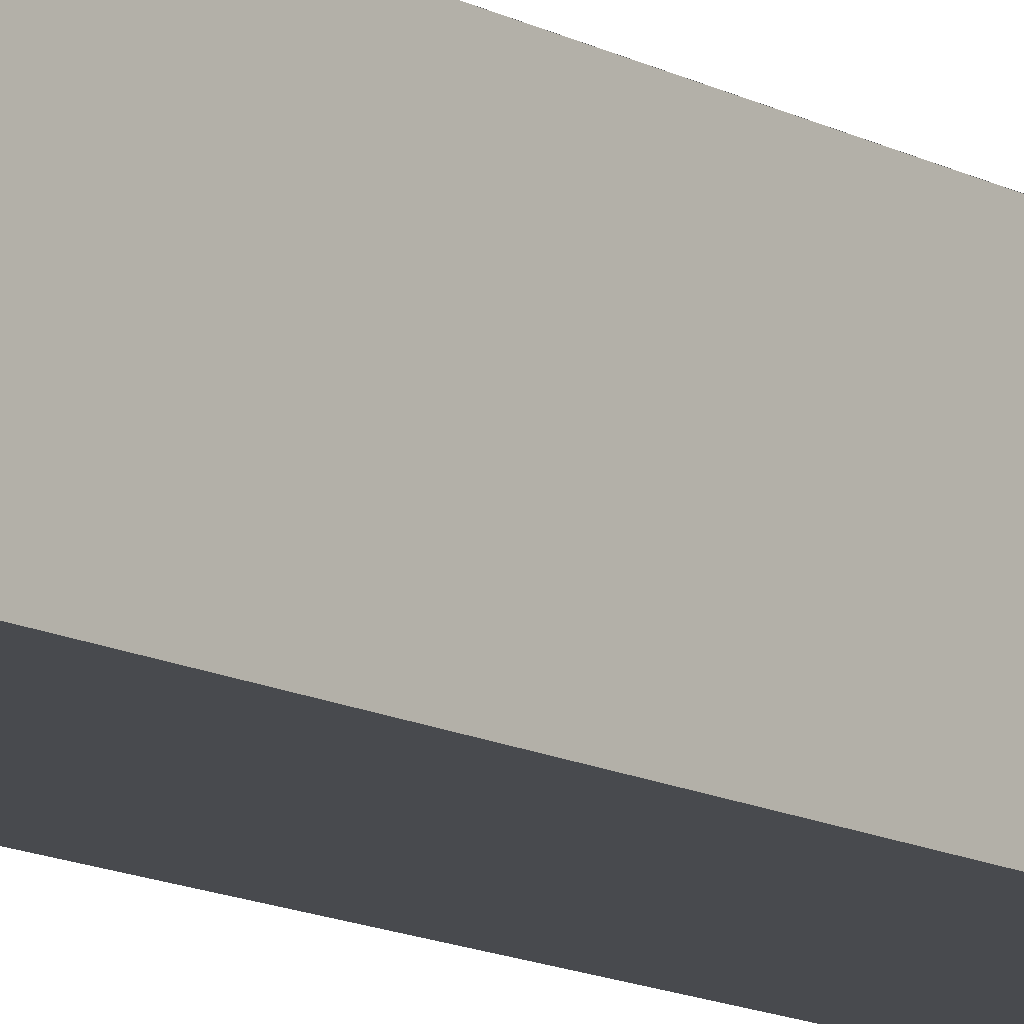
<metadata>
{"format":"obj","ext":"obj","renderer":"f3d","projection":"perspective","resolution":1024,"background":"white","views":[{"elev":-12.9,"azim":38.9,"up":"+Y"}]}
</metadata>
<code>
o finger1_segment0
v 0.05 0.05 0.1
v 0.04997 0.05 0.1
v 0.04988 0.05 0.1
v 0.04974 0.05 0.1
v 0.04953 0.05 0.1
v 0.04928 0.05 0.1
v 0.04896 0.05 0.1
v 0.0486 0.05 0.1
v 0.04818 0.05 0.1
v 0.04772 0.05 0.1
v 0.0472 0.05 0.1
v 0.04664 0.05 0.1
v 0.04603 0.05 0.1
v 0.04537 0.05 0.1
v 0.04467 0.05 0.1
v 0.04392 0.05 0.1
v 0.04314 0.05 0.1
v 0.04231 0.05 0.1
v 0.04145 0.05 0.1
v 0.04054 0.05 0.1
v 0.0396 0.05 0.1
v 0.03862 0.05 0.1
v 0.03761 0.05 0.1
v 0.03656 0.05 0.1
v 0.03548 0.05 0.1
v 0.03438 0.05 0.1
v 0.03324 0.05 0.1
v 0.03207 0.05 0.1
v 0.03087 0.05 0.1
v 0.02965 0.05 0.1
v 0.0284 0.05 0.1
v 0.02713 0.05 0.1
v 0.02583 0.05 0.1
v 0.02452 0.05 0.1
v 0.02318 0.05 0.1
v 0.02182 0.05 0.1
v 0.02045 0.05 0.1
v 0.01906 0.05 0.1
v 0.01765 0.05 0.1
v 0.01623 0.05 0.1
v 0.0148 0.05 0.1
v 0.01335 0.05 0.1
v 0.0119 0.05 0.1
v 0.01043 0.05 0.1
v 0.00896 0.05 0.1
v 0.00748 0.05 0.1
v 0.00599 0.05 0.1
v 0.00449 0.05 0.1
v 0.003 0.05 0.1
v 0.0015 0.05 0.1
v 0 0.05 0.1
v -0.0015 0.05 0.1
v -0.003 0.05 0.1
v -0.00449 0.05 0.1
v -0.00599 0.05 0.1
v -0.00748 0.05 0.1
v -0.00896 0.05 0.1
v -0.01043 0.05 0.1
v -0.0119 0.05 0.1
v -0.01335 0.05 0.1
v -0.0148 0.05 0.1
v -0.01623 0.05 0.1
v -0.01765 0.05 0.1
v -0.01906 0.05 0.1
v -0.02045 0.05 0.1
v -0.02182 0.05 0.1
v -0.02318 0.05 0.1
v -0.02452 0.05 0.1
v -0.02583 0.05 0.1
v -0.02713 0.05 0.1
v -0.0284 0.05 0.1
v -0.02965 0.05 0.1
v -0.03087 0.05 0.1
v -0.03207 0.05 0.1
v -0.03324 0.05 0.1
v -0.03438 0.05 0.1
v -0.03548 0.05 0.1
v -0.03656 0.05 0.1
v -0.03761 0.05 0.1
v -0.03862 0.05 0.1
v -0.0396 0.05 0.1
v -0.04054 0.05 0.1
v -0.04145 0.05 0.1
v -0.04231 0.05 0.1
v -0.04314 0.05 0.1
v -0.04392 0.05 0.1
v -0.04467 0.05 0.1
v -0.04537 0.05 0.1
v -0.04603 0.05 0.1
v -0.04664 0.05 0.1
v -0.0472 0.05 0.1
v -0.04772 0.05 0.1
v -0.04818 0.05 0.1
v -0.0486 0.05 0.1
v -0.04896 0.05 0.1
v -0.04928 0.05 0.1
v -0.04953 0.05 0.1
v -0.04974 0.05 0.1
v -0.04988 0.05 0.1
v -0.04997 0.05 0.1
v -0.05 0.05 0.1
v 0.05 0.05 0.6
v 0.04851 0.05 0.6
v 0.04706 0.05 0.6
v 0.04563 0.05 0.6
v 0.04423 0.05 0.6
v 0.04286 0.05 0.6
v 0.04152 0.05 0.6
v 0.0402 0.05 0.6
v 0.03891 0.05 0.6
v 0.03764 0.05 0.6
v 0.0364 0.05 0.6
v 0.03518 0.05 0.6
v 0.03399 0.05 0.6
v 0.03282 0.05 0.6
v 0.03167 0.05 0.6
v 0.03054 0.05 0.6
v 0.02943 0.05 0.6
v 0.02834 0.05 0.6
v 0.02728 0.05 0.6
v 0.02623 0.05 0.6
v 0.0252 0.05 0.6
v 0.02419 0.05 0.6
v 0.0232 0.05 0.6
v 0.02222 0.05 0.6
v 0.02126 0.05 0.6
v 0.02031 0.05 0.6
v 0.01938 0.05 0.6
v 0.01847 0.05 0.6
v 0.01756 0.05 0.6
v 0.01668 0.05 0.6
v 0.0158 0.05 0.6
v 0.01494 0.05 0.6
v 0.01408 0.05 0.6
v 0.01324 0.05 0.6
v 0.01241 0.05 0.6
v 0.01159 0.05 0.6
v 0.01077 0.05 0.6
v 0.00997 0.05 0.6
v 0.00917 0.05 0.6
v 0.00838 0.05 0.6
v 0.0076 0.05 0.6
v 0.00682 0.05 0.6
v 0.00605 0.05 0.6
v 0.00528 0.05 0.6
v 0.00452 0.05 0.6
v 0.00376 0.05 0.6
v 0.00301 0.05 0.6
v 0.00225 0.05 0.6
v 0.0015 0.05 0.6
v 0.00075 0.05 0.6
v 0 0.05 0.6
v -0.00075 0.05 0.6
v -0.0015 0.05 0.6
v -0.00225 0.05 0.6
v -0.00301 0.05 0.6
v -0.00376 0.05 0.6
v -0.00452 0.05 0.6
v -0.00528 0.05 0.6
v -0.00605 0.05 0.6
v -0.00682 0.05 0.6
v -0.0076 0.05 0.6
v -0.00838 0.05 0.6
v -0.00917 0.05 0.6
v -0.00997 0.05 0.6
v -0.01077 0.05 0.6
v -0.01159 0.05 0.6
v -0.01241 0.05 0.6
v -0.01324 0.05 0.6
v -0.01408 0.05 0.6
v -0.01494 0.05 0.6
v -0.0158 0.05 0.6
v -0.01668 0.05 0.6
v -0.01756 0.05 0.6
v -0.01847 0.05 0.6
v -0.01938 0.05 0.6
v -0.02031 0.05 0.6
v -0.02126 0.05 0.6
v -0.02222 0.05 0.6
v -0.0232 0.05 0.6
v -0.02419 0.05 0.6
v -0.0252 0.05 0.6
v -0.02623 0.05 0.6
v -0.02728 0.05 0.6
v -0.02834 0.05 0.6
v -0.02943 0.05 0.6
v -0.03054 0.05 0.6
v -0.03167 0.05 0.6
v -0.03282 0.05 0.6
v -0.03399 0.05 0.6
v -0.03518 0.05 0.6
v -0.0364 0.05 0.6
v -0.03764 0.05 0.6
v -0.03891 0.05 0.6
v -0.0402 0.05 0.6
v -0.04152 0.05 0.6
v -0.04286 0.05 0.6
v -0.04423 0.05 0.6
v -0.04563 0.05 0.6
v -0.04706 0.05 0.6
v -0.04851 0.05 0.6
v -0.05 0.05 0.6
v 0.05 -0.05 0.6
v -0.05 -0.05 0.6
v -0.05 -0.05 0.1
v 0.05 -0.05 0.1
f 205 52 51
f 132 133 204
f 1 203 206
f 205 202 101
f 204 206 203
f 3 102 2
f 4 103 3
f 5 104 4
f 6 105 5
f 7 106 6
f 8 107 7
f 9 108 8
f 10 109 9
f 11 110 10
f 12 111 11
f 13 112 12
f 14 113 13
f 15 114 14
f 16 115 15
f 17 116 16
f 18 117 17
f 19 118 18
f 20 119 19
f 21 120 20
f 22 121 21
f 23 122 22
f 24 123 23
f 25 124 24
f 26 125 25
f 27 126 26
f 28 127 27
f 29 128 28
f 30 129 29
f 31 130 30
f 32 131 31
f 33 132 32
f 34 133 33
f 35 134 34
f 36 135 35
f 37 136 36
f 38 137 37
f 39 138 38
f 40 139 39
f 41 140 40
f 42 141 41
f 43 142 42
f 44 143 43
f 45 144 44
f 46 145 45
f 47 146 46
f 48 147 47
f 49 148 48
f 50 149 49
f 50 151 150
f 51 152 151
f 52 153 152
f 53 154 153
f 54 155 154
f 55 156 155
f 56 157 156
f 57 158 157
f 58 159 158
f 59 160 159
f 60 161 160
f 61 162 161
f 62 163 162
f 63 164 163
f 64 165 164
f 65 166 165
f 66 167 166
f 67 168 167
f 68 169 168
f 69 170 169
f 70 171 170
f 71 172 171
f 72 173 172
f 73 174 173
f 74 175 174
f 75 176 175
f 76 177 176
f 77 178 177
f 78 179 178
f 79 180 179
f 80 181 180
f 81 182 181
f 82 183 182
f 83 184 183
f 84 185 184
f 85 186 185
f 86 187 186
f 87 188 187
f 88 189 188
f 89 190 189
f 90 191 190
f 91 192 191
f 92 193 192
f 93 194 193
f 94 195 194
f 95 196 195
f 96 197 196
f 97 198 197
f 98 199 198
f 99 200 199
f 100 201 200
f 102 201 101
f 205 101 100
f 99 98 205
f 98 97 205
f 205 100 99
f 1 206 2
f 206 205 51
f 2 206 3
f 4 3 206
f 4 206 5
f 96 95 205
f 95 94 205
f 205 97 96
f 5 206 6
f 7 6 206
f 7 206 8
f 93 92 205
f 92 91 205
f 205 94 93
f 8 206 9
f 10 9 206
f 10 206 11
f 90 89 205
f 89 88 205
f 205 91 90
f 11 206 12
f 13 12 206
f 13 206 14
f 87 86 205
f 86 85 205
f 205 88 87
f 14 206 15
f 16 15 206
f 16 206 17
f 84 83 205
f 83 82 205
f 205 85 84
f 17 206 18
f 19 18 206
f 19 206 20
f 81 80 205
f 80 79 205
f 205 82 81
f 20 206 21
f 22 21 206
f 22 206 23
f 78 77 205
f 77 76 205
f 205 79 78
f 23 206 24
f 25 24 206
f 25 206 26
f 75 74 205
f 74 73 205
f 205 76 75
f 26 206 27
f 28 27 206
f 28 206 29
f 72 71 205
f 71 70 205
f 205 73 72
f 29 206 30
f 31 30 206
f 31 206 32
f 69 68 205
f 68 67 205
f 205 70 69
f 32 206 33
f 34 33 206
f 34 206 35
f 66 65 205
f 65 64 205
f 205 67 66
f 35 206 36
f 37 36 206
f 37 206 38
f 63 62 205
f 62 61 205
f 205 64 63
f 38 206 39
f 40 39 206
f 40 206 41
f 60 59 205
f 59 58 205
f 205 61 60
f 41 206 42
f 43 42 206
f 43 206 44
f 57 56 205
f 56 55 205
f 205 58 57
f 44 206 45
f 46 45 206
f 46 206 47
f 54 53 205
f 53 52 205
f 205 55 54
f 47 206 48
f 49 48 206
f 49 206 50
f 51 50 206
f 203 2 3
f 3 4 5
f 3 5 6
f 204 203 102
f 203 3 102
f 201 202 204
f 199 200 204
f 200 201 204
f 197 198 204
f 198 199 204
f 195 196 204
f 196 197 204
f 193 194 204
f 194 195 204
f 191 192 204
f 192 193 204
f 189 190 204
f 190 191 204
f 187 188 204
f 188 189 204
f 184 185 204
f 185 186 204
f 186 187 204
f 3 6 7
f 7 8 9
f 10 11 12
f 3 7 9
f 9 10 12
f 12 13 14
f 15 16 17
f 12 14 15
f 9 12 102
f 12 15 102
f 15 17 18
f 18 19 20
f 21 22 23
f 18 20 21
f 15 18 102
f 3 9 102
f 18 21 102
f 21 23 102
f 24 25 26
f 23 24 102
f 182 183 204
f 183 184 204
f 180 181 204
f 181 182 204
f 177 178 204
f 178 179 204
f 179 180 204
f 26 27 28
f 26 28 102
f 28 29 102
f 29 30 31
f 32 33 34
f 31 32 102
f 32 34 102
f 35 36 102
f 36 37 102
f 34 35 102
f 24 26 102
f 29 31 102
f 37 38 102
f 38 39 102
f 39 40 102
f 40 41 102
f 42 43 102
f 43 44 102
f 41 42 102
f 44 45 102
f 45 46 102
f 102 46 47
f 47 48 102
f 48 49 102
f 175 176 204
f 176 177 204
f 49 50 102
f 50 51 102
f 102 51 52
f 173 174 204
f 174 175 204
f 172 173 204
f 102 52 53
f 53 54 102
f 54 55 102
f 55 56 102
f 56 57 102
f 57 58 102
f 59 60 102
f 60 61 102
f 102 61 62
f 58 59 102
f 62 63 102
f 169 170 204
f 170 171 204
f 171 172 204
f 63 64 102
f 64 65 102
f 65 66 102
f 66 67 102
f 67 68 102
f 68 69 70
f 70 71 72
f 72 73 74
f 74 75 102
f 75 76 102
f 74 102 72
f 76 77 78
f 79 80 81
f 76 78 102
f 78 79 102
f 68 70 102
f 70 72 102
f 79 81 102
f 81 82 102
f 83 84 85
f 85 86 87
f 88 89 90
f 88 90 91
f 92 93 94
f 88 91 92
f 87 88 102
f 88 92 102
f 94 95 102
f 95 96 102
f 92 94 102
f 82 83 85
f 82 85 102
f 85 87 102
f 166 167 204
f 167 168 204
f 168 169 204
f 164 165 204
f 165 166 204
f 161 162 204
f 162 163 204
f 163 164 204
f 96 97 102
f 97 98 102
f 98 99 102
f 99 100 102
f 100 101 102
f 103 104 204
f 104 105 204
f 105 106 204
f 106 107 204
f 159 160 204
f 160 161 204
f 156 157 204
f 157 158 204
f 158 159 204
f 204 102 103
f 107 108 204
f 108 109 204
f 153 154 204
f 154 155 204
f 155 156 204
f 204 109 110
f 150 151 204
f 151 152 204
f 152 153 204
f 204 110 111
f 111 112 204
f 112 113 204
f 114 115 204
f 115 116 204
f 113 114 204
f 147 148 204
f 148 149 204
f 149 150 204
f 145 146 204
f 146 147 204
f 204 116 117
f 117 118 204
f 118 119 204
f 119 120 204
f 120 121 204
f 121 122 204
f 122 123 204
f 124 125 204
f 125 126 204
f 126 127 204
f 123 124 204
f 143 144 204
f 144 145 204
f 140 141 204
f 141 142 204
f 142 143 204
f 137 138 204
f 138 139 204
f 139 140 204
f 127 128 204
f 128 129 204
f 136 137 204
f 133 134 204
f 134 135 204
f 135 136 204
f 130 131 204
f 131 132 204
f 204 129 130
f 1 2 203
f 205 204 202
f 204 205 206
f 3 103 102
f 4 104 103
f 5 105 104
f 6 106 105
f 7 107 106
f 8 108 107
f 9 109 108
f 10 110 109
f 11 111 110
f 12 112 111
f 13 113 112
f 14 114 113
f 15 115 114
f 16 116 115
f 17 117 116
f 18 118 117
f 19 119 118
f 20 120 119
f 21 121 120
f 22 122 121
f 23 123 122
f 24 124 123
f 25 125 124
f 26 126 125
f 27 127 126
f 28 128 127
f 29 129 128
f 30 130 129
f 31 131 130
f 32 132 131
f 33 133 132
f 34 134 133
f 35 135 134
f 36 136 135
f 37 137 136
f 38 138 137
f 39 139 138
f 40 140 139
f 41 141 140
f 42 142 141
f 43 143 142
f 44 144 143
f 45 145 144
f 46 146 145
f 47 147 146
f 48 148 147
f 49 149 148
f 50 150 149
f 50 51 151
f 51 52 152
f 52 53 153
f 53 54 154
f 54 55 155
f 55 56 156
f 56 57 157
f 57 58 158
f 58 59 159
f 59 60 160
f 60 61 161
f 61 62 162
f 62 63 163
f 63 64 164
f 64 65 165
f 65 66 166
f 66 67 167
f 67 68 168
f 68 69 169
f 69 70 170
f 70 71 171
f 71 72 172
f 72 73 173
f 73 74 174
f 74 75 175
f 75 76 176
f 76 77 177
f 77 78 178
f 78 79 179
f 79 80 180
f 80 81 181
f 81 82 182
f 82 83 183
f 83 84 184
f 84 85 185
f 85 86 186
f 86 87 187
f 87 88 188
f 88 89 189
f 89 90 190
f 90 91 191
f 91 92 192
f 92 93 193
f 93 94 194
f 94 95 195
f 95 96 196
f 96 97 197
f 97 98 198
f 98 99 199
f 99 100 200
f 100 101 201
f 102 202 201
o finger_1_segment0_combined_finger1_segment0_bottom
v 0.045 -0.02 0.1
v -0.045 -0.02 0.1
v -0.045 0.02 0.1
v 0.045 0.02 0.1
v 0.045 -0.02 0
v -0.045 -0.02 0
v -0.045 0.02 0
v 0.045 0.02 0
f 212 214 211
f 207 214 210
f 208 211 207
f 209 212 208
f 210 213 209
f 212 213 214
f 207 211 214
f 208 212 211
f 209 213 212
f 210 214 213
o finger1_segment0_top
v -0.05 -0.05 0.6
v -0.05 -0.049 0.6099
v -0.05 -0.048 0.614
v -0.05 -0.047 0.6171
v -0.05 -0.046 0.6196
v -0.05 -0.045 0.6218
v -0.05 -0.044 0.6237
v -0.05 -0.043 0.6255
v -0.05 -0.042 0.6271
v -0.05 -0.041 0.6286
v -0.05 -0.04 0.63
v -0.05 -0.039 0.6313
v -0.05 -0.038 0.6325
v -0.05 -0.037 0.6336
v -0.05 -0.036 0.6347
v -0.05 -0.035 0.6357
v -0.05 -0.034 0.6367
v -0.05 -0.033 0.6376
v -0.05 -0.032 0.6384
v -0.05 -0.031 0.6392
v -0.05 -0.03 0.64
v -0.05 -0.029 0.6407
v -0.05 -0.028 0.6414
v -0.05 -0.027 0.6421
v -0.05 -0.026 0.6427
v -0.05 -0.025 0.6433
v -0.05 -0.024 0.6439
v -0.05 -0.023 0.6444
v -0.05 -0.022 0.6449
v -0.05 -0.021 0.6454
v -0.05 -0.02 0.6458
v -0.05 -0.019 0.6462
v -0.05 -0.018 0.6466
v -0.05 -0.017 0.647
v -0.05 -0.016 0.6474
v -0.05 -0.015 0.6477
v -0.05 -0.014 0.648
v -0.05 -0.013 0.6483
v -0.05 -0.012 0.6485
v -0.05 -0.011 0.6488
v -0.05 -0.01 0.649
v -0.05 -0.009 0.6492
v -0.05 -0.008 0.6494
v -0.05 -0.007 0.6495
v -0.05 -0.006 0.6496
v -0.05 -0.005 0.6497
v -0.05 -0.004 0.6498
v -0.05 -0.003 0.6499
v -0.05 -0.002 0.65
v -0.05 -0.001 0.65
v -0.05 0 0.65
v -0.05 0.001 0.65
v -0.05 0.002 0.65
v -0.05 0.003 0.6499
v -0.05 0.004 0.6498
v -0.05 0.005 0.6497
v -0.05 0.006 0.6496
v -0.05 0.007 0.6495
v -0.05 0.008 0.6494
v -0.05 0.009 0.6492
v -0.05 0.01 0.649
v -0.05 0.011 0.6488
v -0.05 0.012 0.6485
v -0.05 0.013 0.6483
v -0.05 0.014 0.648
v -0.05 0.015 0.6477
v -0.05 0.016 0.6474
v -0.05 0.017 0.647
v -0.05 0.018 0.6466
v -0.05 0.019 0.6462
v -0.05 0.02 0.6458
v -0.05 0.021 0.6454
v -0.05 0.022 0.6449
v -0.05 0.023 0.6444
v -0.05 0.024 0.6439
v -0.05 0.025 0.6433
v -0.05 0.026 0.6427
v -0.05 0.027 0.6421
v -0.05 0.028 0.6414
v -0.05 0.029 0.6407
v -0.05 0.03 0.64
v -0.05 0.031 0.6392
v -0.05 0.032 0.6384
v -0.05 0.033 0.6376
v -0.05 0.034 0.6367
v -0.05 0.035 0.6357
v -0.05 0.036 0.6347
v -0.05 0.037 0.6336
v -0.05 0.038 0.6325
v -0.05 0.039 0.6313
v -0.05 0.04 0.63
v -0.05 0.041 0.6286
v -0.05 0.042 0.6271
v -0.05 0.043 0.6255
v -0.05 0.044 0.6237
v -0.05 0.045 0.6218
v -0.05 0.046 0.6196
v -0.05 0.047 0.6171
v -0.05 0.048 0.614
v -0.05 0.05 0.6
v 0.05 -0.05 0.6
v 0.05 -0.049 0.6099
v 0.05 -0.048 0.614
v 0.05 -0.047 0.6171
v 0.05 -0.046 0.6196
v 0.05 -0.045 0.6218
v 0.05 -0.044 0.6237
v 0.05 -0.043 0.6255
v 0.05 -0.042 0.6271
v 0.05 -0.041 0.6286
v 0.05 -0.04 0.63
v 0.05 -0.039 0.6313
v 0.05 -0.038 0.6325
v 0.05 -0.037 0.6336
v 0.05 -0.036 0.6347
v 0.05 -0.035 0.6357
v 0.05 -0.034 0.6367
v 0.05 -0.033 0.6376
v 0.05 -0.032 0.6384
v 0.05 -0.031 0.6392
v 0.05 -0.03 0.64
v 0.05 -0.029 0.6407
v 0.05 -0.028 0.6414
v 0.05 -0.027 0.6421
v 0.05 -0.026 0.6427
v 0.05 -0.025 0.6433
v 0.05 -0.024 0.6439
v 0.05 -0.023 0.6444
v 0.05 -0.022 0.6449
v 0.05 -0.021 0.6454
v 0.05 -0.02 0.6458
v 0.05 -0.019 0.6462
v 0.05 -0.018 0.6466
v 0.05 -0.017 0.647
v 0.05 -0.016 0.6474
v 0.05 -0.015 0.6477
v 0.05 -0.014 0.648
v 0.05 -0.013 0.6483
v 0.05 -0.012 0.6485
v 0.05 -0.011 0.6488
v 0.05 -0.01 0.649
v 0.05 -0.009 0.6492
v 0.05 -0.008 0.6494
v 0.05 -0.007 0.6495
v 0.05 -0.006 0.6496
v 0.05 -0.005 0.6497
v 0.05 -0.004 0.6498
v 0.05 -0.003 0.6499
v 0.05 -0.002 0.65
v 0.05 -0.001 0.65
v 0.05 0 0.65
v 0.05 0.001 0.65
v 0.05 0.002 0.65
v 0.05 0.003 0.6499
v 0.05 0.004 0.6498
v 0.05 0.005 0.6497
v 0.05 0.006 0.6496
v 0.05 0.007 0.6495
v 0.05 0.008 0.6494
v 0.05 0.009 0.6492
v 0.05 0.01 0.649
v 0.05 0.011 0.6488
v 0.05 0.012 0.6485
v 0.05 0.013 0.6483
v 0.05 0.014 0.648
v 0.05 0.015 0.6477
v 0.05 0.016 0.6474
v 0.05 0.017 0.647
v 0.05 0.018 0.6466
v 0.05 0.019 0.6462
v 0.05 0.02 0.6458
v 0.05 0.021 0.6454
v 0.05 0.022 0.6449
v 0.05 0.023 0.6444
v 0.05 0.024 0.6439
v 0.05 0.025 0.6433
v 0.05 0.026 0.6427
v 0.05 0.027 0.6421
v 0.05 0.028 0.6414
v 0.05 0.029 0.6407
v 0.05 0.03 0.64
v 0.05 0.031 0.6392
v 0.05 0.032 0.6384
v 0.05 0.033 0.6376
v 0.05 0.034 0.6367
v 0.05 0.035 0.6357
v 0.05 0.036 0.6347
v 0.05 0.037 0.6336
v 0.05 0.038 0.6325
v 0.05 0.039 0.6313
v 0.05 0.04 0.63
v 0.05 0.041 0.6286
v 0.05 0.042 0.6271
v 0.05 0.043 0.6255
v 0.05 0.044 0.6237
v 0.05 0.045 0.6218
v 0.05 0.046 0.6196
v 0.05 0.047 0.6171
v 0.05 0.048 0.614
v 0.05 0.05 0.6
f 270 286 222
f 327 407 375
f 315 216 215
f 316 217 216
f 317 218 217
f 318 219 218
f 319 220 219
f 320 221 220
f 321 222 221
f 322 223 222
f 323 224 223
f 324 225 224
f 325 226 225
f 326 227 226
f 327 228 227
f 328 229 228
f 329 230 229
f 330 231 230
f 331 232 231
f 332 233 232
f 333 234 233
f 334 235 234
f 335 236 235
f 336 237 236
f 337 238 237
f 338 239 238
f 339 240 239
f 340 241 240
f 341 242 241
f 342 243 242
f 343 244 243
f 344 245 244
f 345 246 245
f 346 247 246
f 347 248 247
f 348 249 248
f 349 250 249
f 350 251 250
f 351 252 251
f 352 253 252
f 353 254 253
f 354 255 254
f 355 256 255
f 356 257 256
f 357 258 257
f 358 259 258
f 359 260 259
f 360 261 260
f 361 262 261
f 362 263 262
f 363 264 263
f 364 265 264
f 365 266 265
f 366 267 266
f 367 268 267
f 368 269 268
f 369 270 269
f 370 271 270
f 371 272 271
f 372 273 272
f 373 274 273
f 374 275 274
f 375 276 275
f 376 277 276
f 377 278 277
f 378 279 278
f 379 280 279
f 380 281 280
f 381 282 281
f 382 283 282
f 383 284 283
f 384 285 284
f 385 286 285
f 386 287 286
f 387 288 287
f 388 289 288
f 389 290 289
f 390 291 290
f 391 292 291
f 392 293 292
f 393 294 293
f 394 295 294
f 395 296 295
f 396 297 296
f 397 298 297
f 398 299 298
f 399 300 299
f 400 301 300
f 401 302 301
f 402 303 302
f 403 304 303
f 404 305 304
f 405 306 305
f 406 307 306
f 407 308 307
f 408 309 308
f 409 310 309
f 410 311 310
f 411 312 311
f 412 313 312
f 413 314 313
f 314 315 215
f 314 215 216
f 216 217 218
f 218 219 220
f 220 221 218
f 221 222 218
f 222 223 224
f 224 225 226
f 226 227 230
f 227 228 230
f 228 229 230
f 230 231 232
f 232 233 234
f 234 235 236
f 236 237 234
f 237 238 234
f 238 239 240
f 240 241 238
f 241 242 238
f 242 243 244
f 244 245 246
f 246 247 248
f 248 249 246
f 249 250 246
f 250 251 252
f 252 253 250
f 253 254 250
f 254 255 258
f 255 256 258
f 256 257 258
f 258 259 260
f 260 261 258
f 261 262 258
f 262 263 266
f 263 264 266
f 264 265 266
f 266 267 270
f 267 268 270
f 268 269 270
f 270 271 272
f 272 273 274
f 274 275 276
f 276 277 274
f 277 278 274
f 278 279 280
f 280 281 278
f 281 282 278
f 282 283 286
f 283 284 286
f 284 285 286
f 286 287 288
f 288 289 290
f 290 291 292
f 292 293 290
f 293 294 290
f 294 295 296
f 296 297 298
f 298 299 300
f 300 301 302
f 302 303 304
f 304 305 302
f 305 306 302
f 306 307 310
f 307 308 310
f 308 309 310
f 310 311 314
f 311 312 314
f 312 313 314
f 314 216 218
f 222 224 230
f 224 226 230
f 230 232 238
f 232 234 238
f 242 244 246
f 270 272 274
f 286 288 294
f 288 290 294
f 294 296 298
f 298 300 302
f 314 218 310
f 218 222 310
f 238 242 254
f 242 246 254
f 246 250 254
f 254 258 270
f 258 262 270
f 262 266 270
f 270 274 286
f 274 278 286
f 278 282 286
f 294 298 286
f 298 302 286
f 302 306 310
f 222 230 254
f 230 238 254
f 302 310 286
f 310 222 286
f 254 270 222
f 315 414 413
f 413 412 411
f 411 410 407
f 410 409 407
f 409 408 407
f 407 406 405
f 405 404 403
f 403 402 401
f 401 400 403
f 400 399 403
f 399 398 395
f 398 397 395
f 397 396 395
f 395 394 393
f 393 392 391
f 391 390 389
f 389 388 387
f 387 386 383
f 386 385 383
f 385 384 383
f 383 382 381
f 381 380 379
f 379 378 377
f 377 376 375
f 375 374 373
f 373 372 375
f 372 371 375
f 371 370 369
f 369 368 367
f 367 366 365
f 365 364 367
f 364 363 367
f 363 362 361
f 361 360 359
f 359 358 355
f 358 357 355
f 357 356 355
f 355 354 353
f 353 352 351
f 351 350 349
f 349 348 347
f 347 346 345
f 345 344 347
f 344 343 347
f 343 342 339
f 342 341 339
f 341 340 339
f 339 338 337
f 337 336 335
f 335 334 333
f 333 332 335
f 332 331 335
f 331 330 327
f 330 329 327
f 329 328 327
f 327 326 325
f 325 324 323
f 323 322 321
f 321 320 323
f 320 319 323
f 319 318 317
f 317 316 319
f 316 315 319
f 315 413 407
f 413 411 407
f 407 405 399
f 405 403 399
f 395 393 399
f 393 391 399
f 391 389 383
f 389 387 383
f 383 381 375
f 381 379 375
f 379 377 375
f 371 369 367
f 363 361 359
f 355 353 351
f 351 349 343
f 349 347 343
f 339 337 343
f 337 335 343
f 327 325 323
f 375 371 367
f 367 363 375
f 363 359 375
f 359 355 351
f 335 331 343
f 331 327 343
f 327 323 407
f 323 319 407
f 319 315 407
f 407 399 391
f 391 383 407
f 383 375 407
f 359 351 375
f 351 343 375
f 343 327 375
f 315 316 216
f 316 317 217
f 317 318 218
f 318 319 219
f 319 320 220
f 320 321 221
f 321 322 222
f 322 323 223
f 323 324 224
f 324 325 225
f 325 326 226
f 326 327 227
f 327 328 228
f 328 329 229
f 329 330 230
f 330 331 231
f 331 332 232
f 332 333 233
f 333 334 234
f 334 335 235
f 335 336 236
f 336 337 237
f 337 338 238
f 338 339 239
f 339 340 240
f 340 341 241
f 341 342 242
f 342 343 243
f 343 344 244
f 344 345 245
f 345 346 246
f 346 347 247
f 347 348 248
f 348 349 249
f 349 350 250
f 350 351 251
f 351 352 252
f 352 353 253
f 353 354 254
f 354 355 255
f 355 356 256
f 356 357 257
f 357 358 258
f 358 359 259
f 359 360 260
f 360 361 261
f 361 362 262
f 362 363 263
f 363 364 264
f 364 365 265
f 365 366 266
f 366 367 267
f 367 368 268
f 368 369 269
f 369 370 270
f 370 371 271
f 371 372 272
f 372 373 273
f 373 374 274
f 374 375 275
f 375 376 276
f 376 377 277
f 377 378 278
f 378 379 279
f 379 380 280
f 380 381 281
f 381 382 282
f 382 383 283
f 383 384 284
f 384 385 285
f 385 386 286
f 386 387 287
f 387 388 288
f 388 389 289
f 389 390 290
f 390 391 291
f 391 392 292
f 392 393 293
f 393 394 294
f 394 395 295
f 395 396 296
f 396 397 297
f 397 398 298
f 398 399 299
f 399 400 300
f 400 401 301
f 401 402 302
f 402 403 303
f 403 404 304
f 404 405 305
f 405 406 306
f 406 407 307
f 407 408 308
f 408 409 309
f 409 410 310
f 410 411 311
f 411 412 312
f 412 413 313
f 413 414 314
f 314 414 315

</code>
